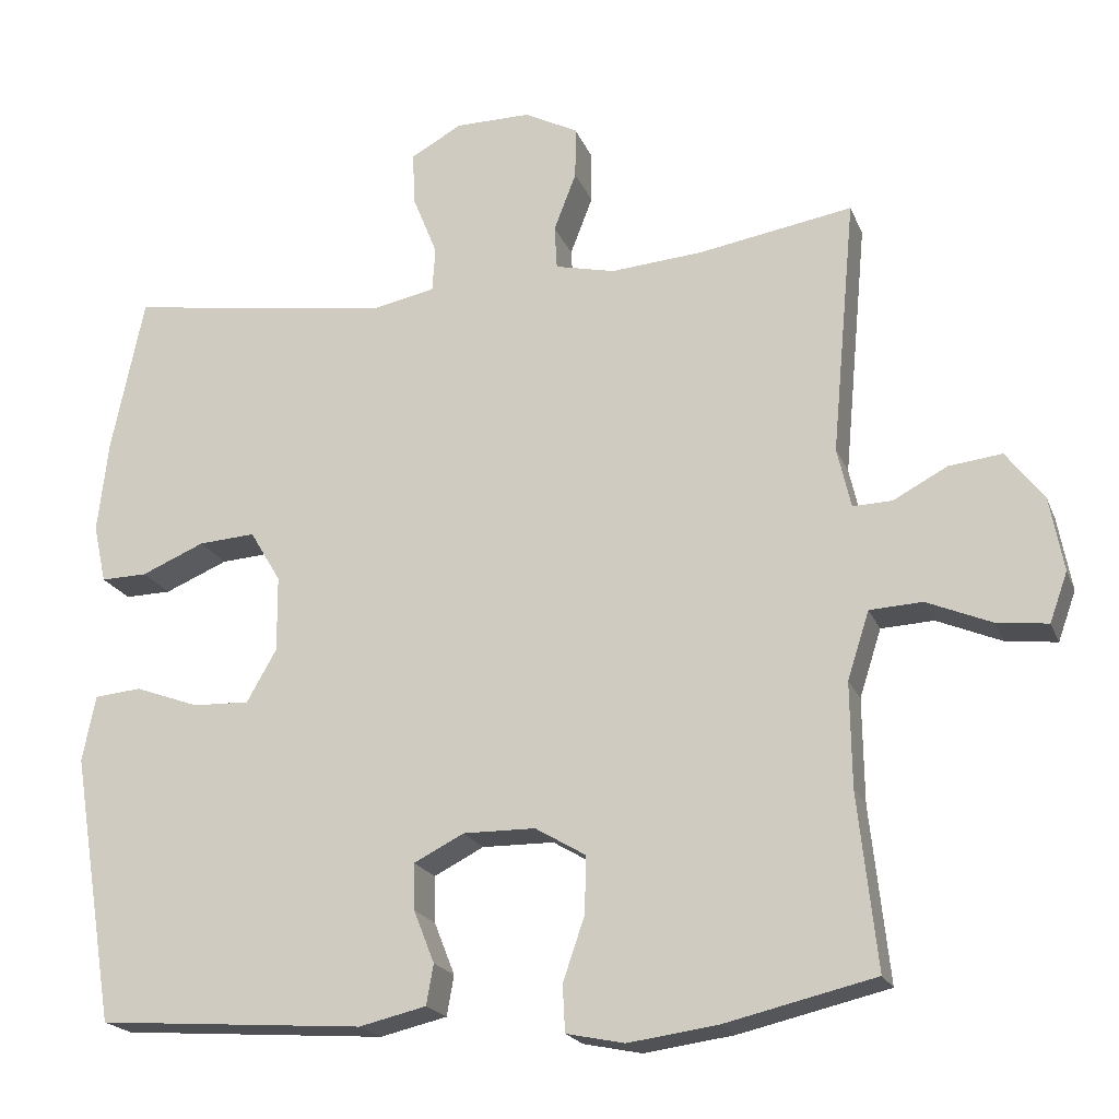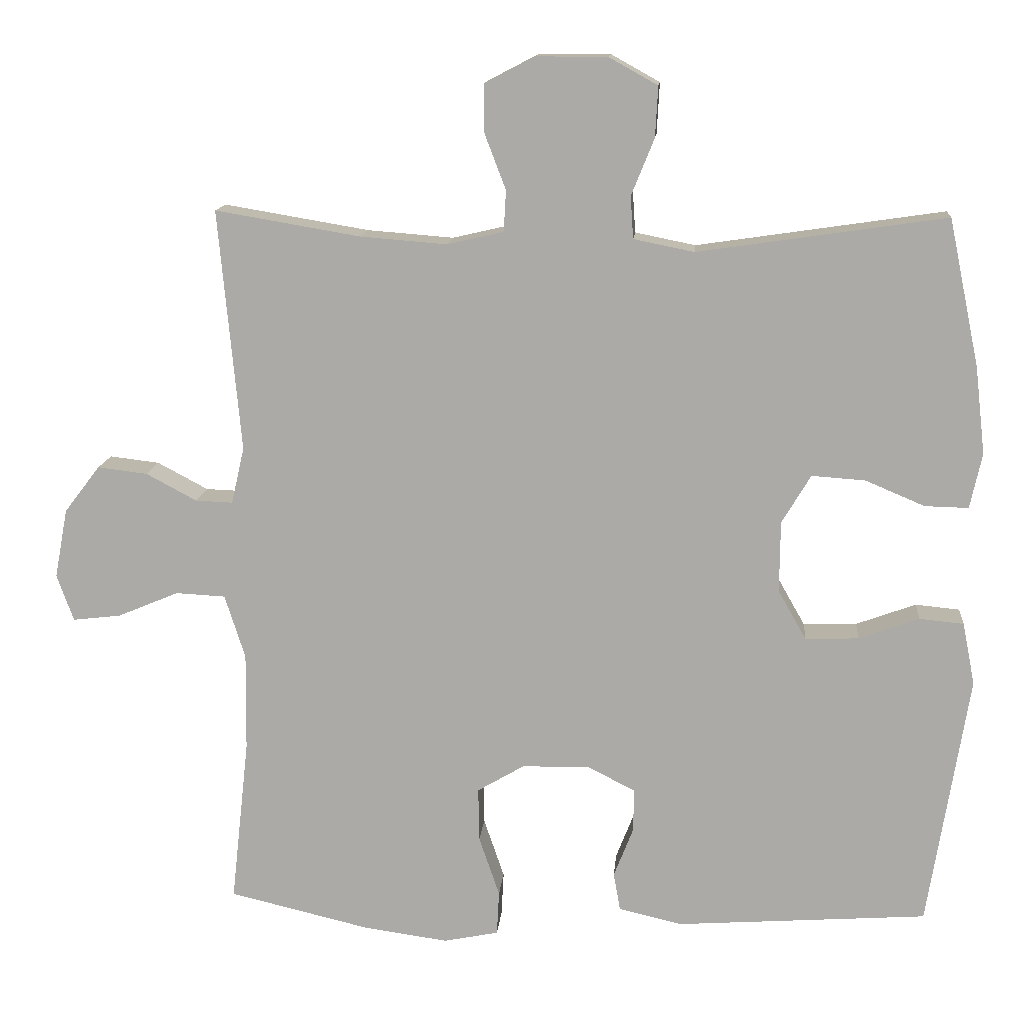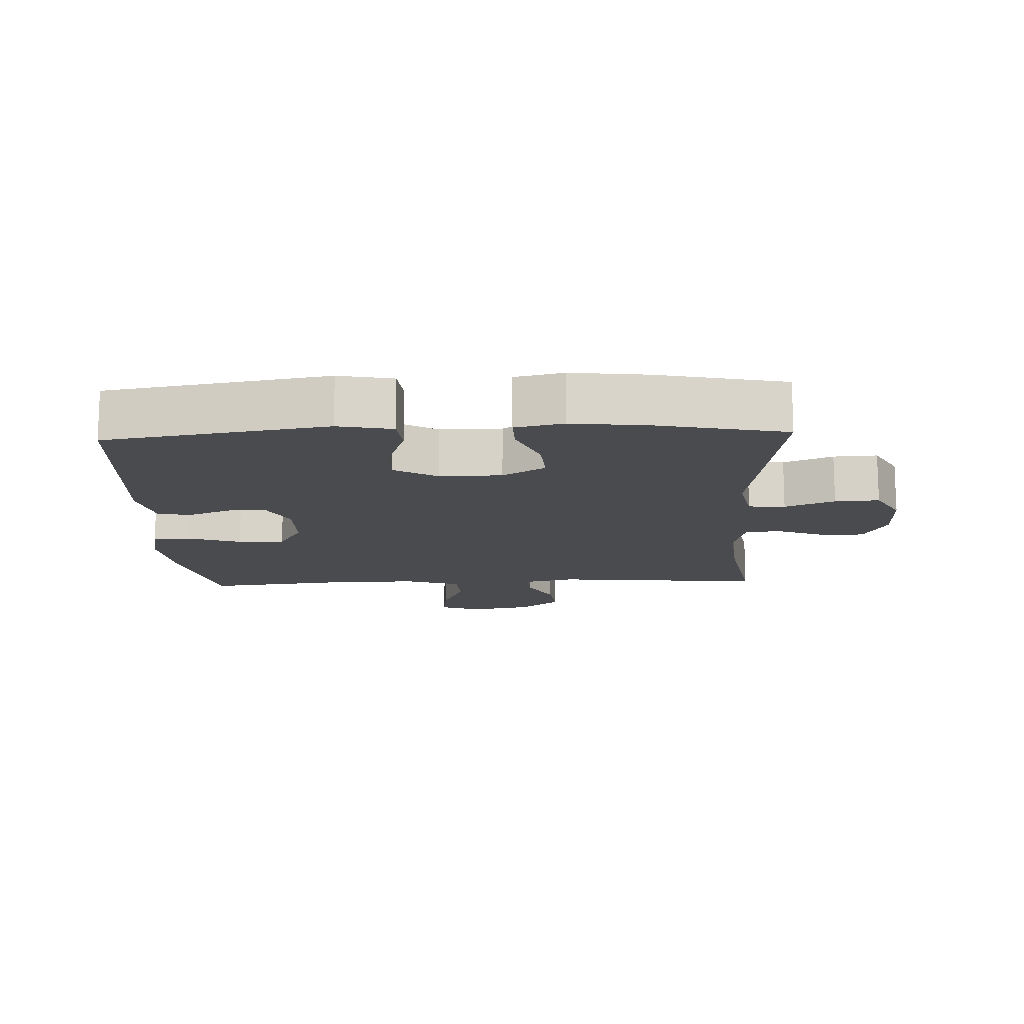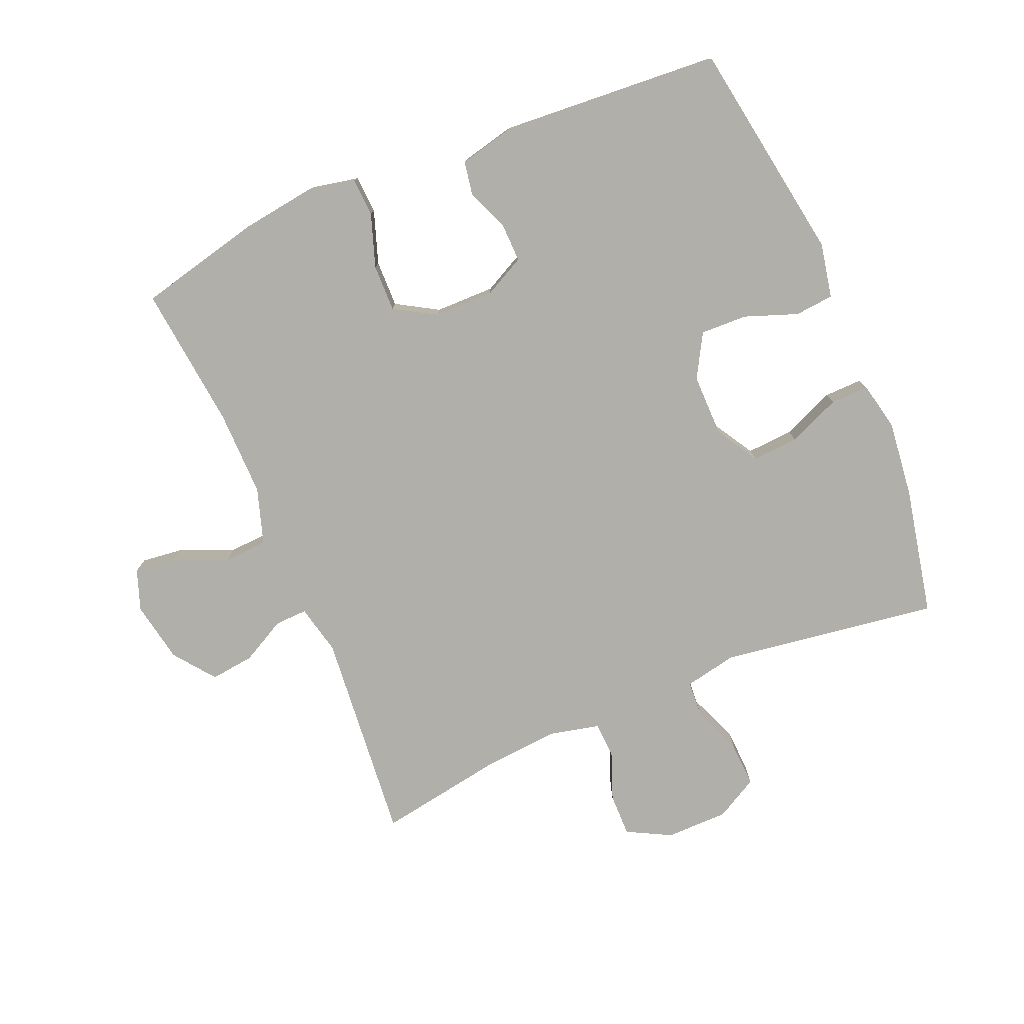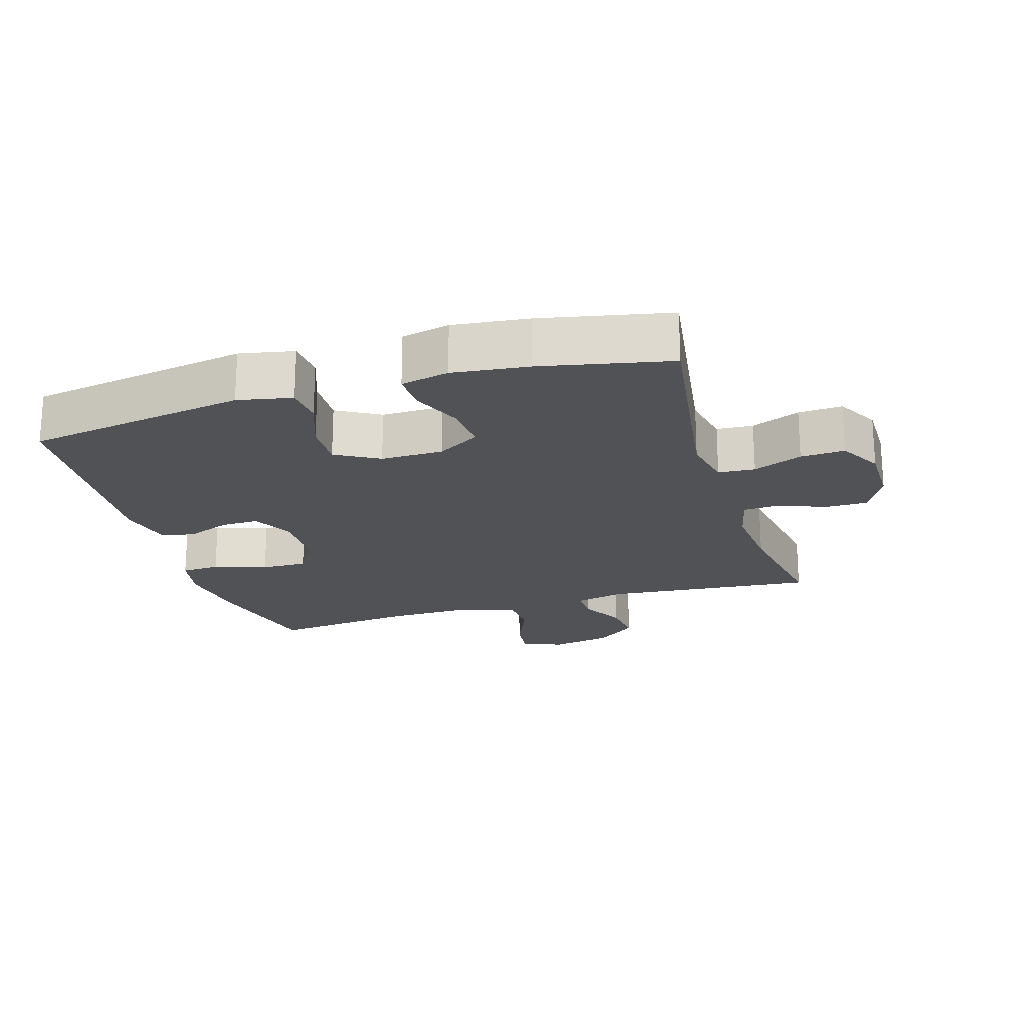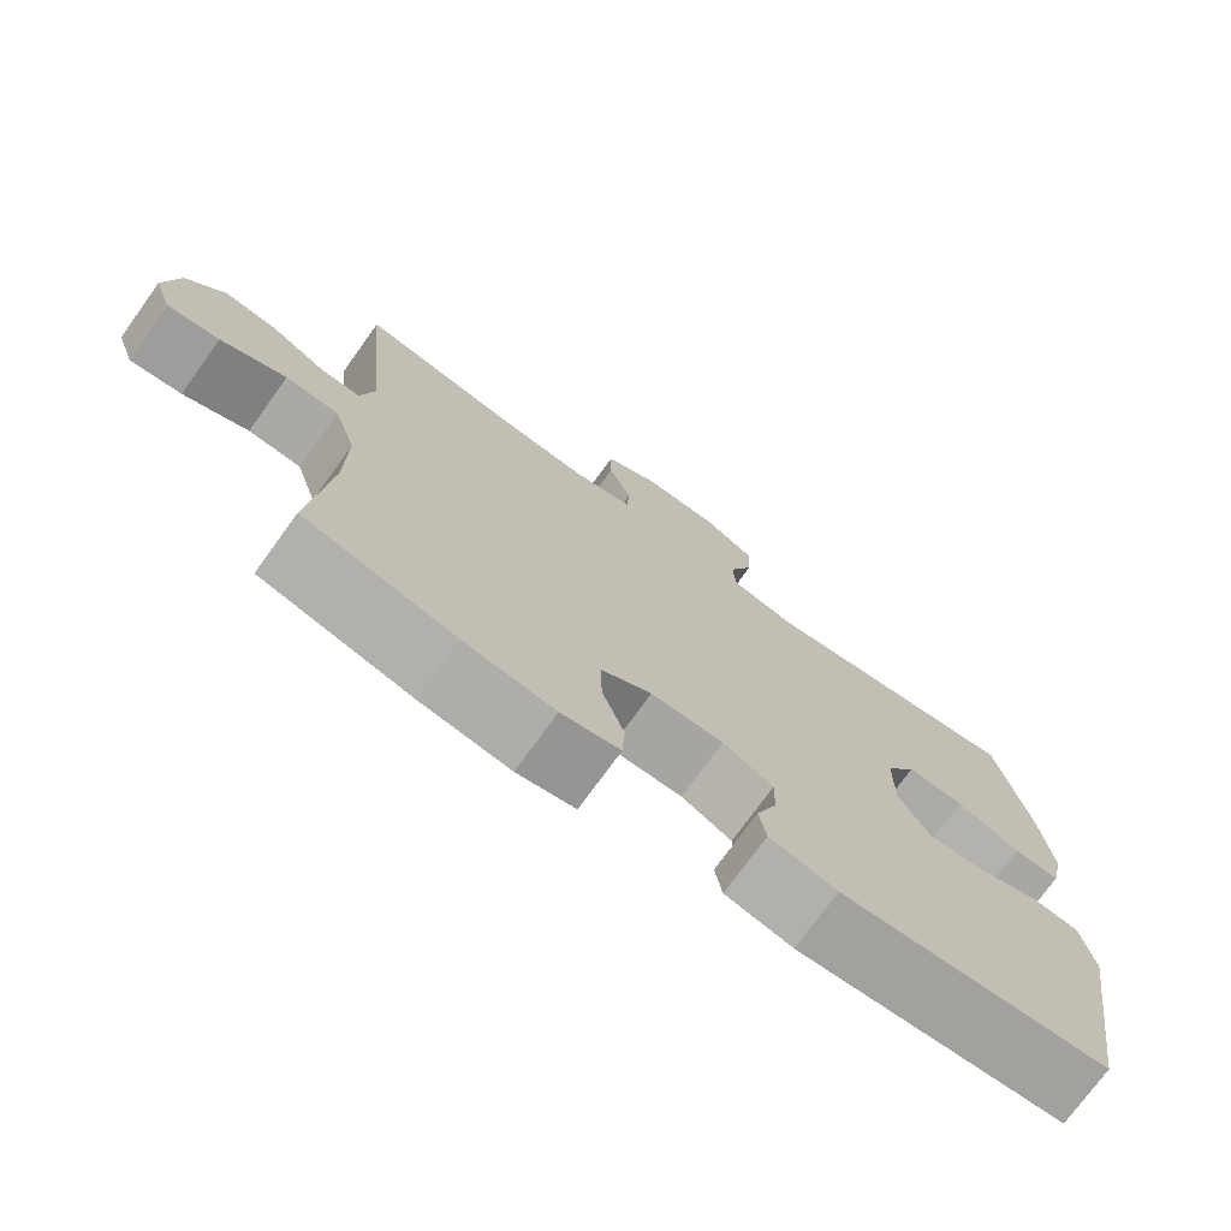
<metadata>
{"format":"obj","ext":"obj","renderer":"f3d","projection":"perspective","resolution":1024,"background":"white","views":[{"elev":-19.9,"azim":17.5,"up":"+Z"},{"elev":13.2,"azim":-175.1,"up":"+Z"},{"elev":-14.2,"azim":-87.6,"up":"+Y"},{"elev":-78.0,"azim":-157.1,"up":"+Y"},{"elev":-20.8,"azim":-73.1,"up":"+Y"},{"elev":-74.0,"azim":144.2,"up":"+Z"}]}
</metadata>
<code>
o path240
v -0.1768 0.0375 -0.5461
v -0.08937 0.0375 -0.5257
v -0.08008 0.0375 -0.4731
v -0.1068 0.0375 -0.4051
v -0.1084 0.0375 -0.3446
v -0.04324 0.0375 -0.3113
v 0.05083 0.0375 -0.3122
v 0.1163 0.0375 -0.3508
v 0.115 0.0375 -0.4248
v 0.08643 0.0375 -0.5081
v 0.0896 0.0375 -0.5689
v 0.1653 0.0375 -0.5844
v 0.282 0.0375 -0.5682
v 0.4774 0.0375 -0.5219
v 0.4527 0.0375 -0.2945
v 0.451 0.0375 -0.1586
v 0.4793 0.0375 -0.07035
v 0.548 0.0375 -0.06675
v 0.6324 0.0375 -0.1021
v 0.6992 0.0375 -0.1099
v 0.7224 0.0375 -0.04532
v 0.7045 0.0375 0.05053
v 0.6552 0.0375 0.1151
v 0.5861 0.0375 0.1069
v 0.5158 0.0375 0.06943
v 0.4645 0.0375 0.06745
v 0.4465 0.0375 0.1458
v 0.4774 0.0375 0.4798
v 0.2766 0.0375 0.4459
v 0.1566 0.0375 0.4364
v 0.07888 0.0375 0.4543
v 0.07574 0.0375 0.5111
v 0.1049 0.0375 0.587
v 0.1053 0.0375 0.6544
v 0.03622 0.0375 0.6904
v -0.06211 0.0375 0.69
v -0.1293 0.0375 0.6527
v -0.1256 0.0375 0.5828
v -0.09386 0.0375 0.5044
v -0.0978 0.0375 0.4464
v -0.1813 0.0375 0.4295
v -0.5245 0.0375 0.4798
v -0.5667 0.0375 0.2767
v -0.5806 0.0375 0.1563
v -0.564 0.0375 0.08023
v -0.5037 0.0375 0.08157
v -0.4215 0.0375 0.1164
v -0.3476 0.0375 0.1214
v -0.3075 0.0375 0.05424
v -0.3067 0.0375 -0.04433
v -0.3456 0.0375 -0.1127
v -0.4195 0.0375 -0.1101
v -0.5027 0.0375 -0.07975
v -0.5639 0.0375 -0.08556
v -0.5809 0.0375 -0.1717
v -0.5245 0.0375 -0.5219
v -0.1768 -0.0375 -0.5461
v -0.08937 -0.0375 -0.5257
v -0.08008 -0.0375 -0.4731
v -0.1068 -0.0375 -0.4051
v -0.1084 -0.0375 -0.3446
v -0.04324 -0.0375 -0.3113
v 0.05083 -0.0375 -0.3122
v 0.1163 -0.0375 -0.3508
v 0.115 -0.0375 -0.4248
v 0.08643 -0.0375 -0.5081
v 0.0896 -0.0375 -0.5689
v 0.1653 -0.0375 -0.5844
v 0.282 -0.0375 -0.5682
v 0.4774 -0.0375 -0.5219
v 0.4527 -0.0375 -0.2945
v 0.451 -0.0375 -0.1586
v 0.4793 -0.0375 -0.07035
v 0.548 -0.0375 -0.06675
v 0.6324 -0.0375 -0.1021
v 0.6992 -0.0375 -0.1099
v 0.7224 -0.0375 -0.04532
v 0.7045 -0.0375 0.05053
v 0.6552 -0.0375 0.1151
v 0.5861 -0.0375 0.1069
v 0.5158 -0.0375 0.06943
v 0.4645 -0.0375 0.06745
v 0.4465 -0.0375 0.1458
v 0.4774 -0.0375 0.4798
v 0.2766 -0.0375 0.4459
v 0.1566 -0.0375 0.4364
v 0.07888 -0.0375 0.4543
v 0.07574 -0.0375 0.5111
v 0.1049 -0.0375 0.587
v 0.1053 -0.0375 0.6544
v 0.03622 -0.0375 0.6904
v -0.06211 -0.0375 0.69
v -0.1293 -0.0375 0.6527
v -0.1256 -0.0375 0.5828
v -0.09386 -0.0375 0.5044
v -0.0978 -0.0375 0.4464
v -0.1813 -0.0375 0.4295
v -0.5245 -0.0375 0.4798
v -0.5667 -0.0375 0.2767
v -0.5806 -0.0375 0.1563
v -0.564 -0.0375 0.08023
v -0.5037 -0.0375 0.08157
v -0.4215 -0.0375 0.1164
v -0.3476 -0.0375 0.1214
v -0.3075 -0.0375 0.05424
v -0.3067 -0.0375 -0.04433
v -0.3456 -0.0375 -0.1127
v -0.4195 -0.0375 -0.1101
v -0.5027 -0.0375 -0.07975
v -0.5639 -0.0375 -0.08556
v -0.5809 -0.0375 -0.1717
v -0.5245 -0.0375 -0.5219
v 0.1053 0.0375 0.6544
v 0.1053 0.0375 0.6544
v 0.03622 0.0375 0.6904
v -0.06211 0.0375 0.69
v -0.1293 0.0375 0.6527
v -0.1293 0.0375 0.6527
v 0.1049 0.0375 0.587
v -0.1256 0.0375 0.5828
v 0.07574 0.0375 0.5111
v -0.09386 0.0375 0.5044
v 0.07888 0.0375 0.4543
v 0.07888 0.0375 0.4543
v -0.0978 0.0375 0.4464
v -0.0978 0.0375 0.4464
v 0.4774 0.0375 0.4798
v 0.4774 0.0375 0.4798
v 0.2766 0.0375 0.4459
v 0.1566 0.0375 0.4364
v -0.1813 0.0375 0.4295
v -0.5245 0.0375 0.4798
v -0.5245 0.0375 0.4798
v -0.5667 0.0375 0.2767
v -0.5806 0.0375 0.1563
v 0.4465 0.0375 0.1458
v -0.4215 0.0375 0.1164
v -0.3476 0.0375 0.1214
v -0.3476 0.0375 0.1214
v -0.564 0.0375 0.08023
v -0.564 0.0375 0.08023
v 0.4645 0.0375 0.06745
v 0.4645 0.0375 0.06745
v -0.3075 0.0375 0.05424
v -0.5037 0.0375 0.08157
v 0.7045 0.0375 0.05053
v 0.6552 0.0375 0.1151
v 0.5861 0.0375 0.1069
v 0.5158 0.0375 0.06943
v -0.3067 0.0375 -0.04433
v 0.7224 0.0375 -0.04532
v -0.3456 0.0375 -0.1127
v -0.3456 0.0375 -0.1127
v 0.6992 0.0375 -0.1099
v 0.6992 0.0375 -0.1099
v 0.6324 0.0375 -0.1021
v 0.548 0.0375 -0.06675
v 0.4793 0.0375 -0.07035
v 0.4793 0.0375 -0.07035
v 0.451 0.0375 -0.1586
v -0.4195 0.0375 -0.1101
v -0.5027 0.0375 -0.07975
v -0.5639 0.0375 -0.08556
v -0.5639 0.0375 -0.08556
v -0.5809 0.0375 -0.1717
v 0.4527 0.0375 -0.2945
v -0.04324 0.0375 -0.3113
v 0.05083 0.0375 -0.3122
v -0.1084 0.0375 -0.3446
v -0.1084 0.0375 -0.3446
v 0.1163 0.0375 -0.3508
v 0.1163 0.0375 -0.3508
v -0.1068 0.0375 -0.4051
v 0.115 0.0375 -0.4248
v -0.08008 0.0375 -0.4731
v 0.4774 0.0375 -0.5219
v 0.4774 0.0375 -0.5219
v 0.08643 0.0375 -0.5081
v -0.08937 0.0375 -0.5257
v -0.08937 0.0375 -0.5257
v -0.5245 0.0375 -0.5219
v -0.5245 0.0375 -0.5219
v 0.0896 0.0375 -0.5689
v 0.0896 0.0375 -0.5689
v -0.1768 0.0375 -0.5461
v 0.282 0.0375 -0.5682
v 0.1653 0.0375 -0.5844
v 0.1053 -0.0375 0.6544
v 0.1053 -0.0375 0.6544
v 0.03622 -0.0375 0.6904
v -0.06211 -0.0375 0.69
v -0.1293 -0.0375 0.6527
v -0.1293 -0.0375 0.6527
v 0.1049 -0.0375 0.587
v -0.1256 -0.0375 0.5828
v 0.07574 -0.0375 0.5111
v -0.09386 -0.0375 0.5044
v 0.07888 -0.0375 0.4543
v 0.07888 -0.0375 0.4543
v -0.0978 -0.0375 0.4464
v -0.0978 -0.0375 0.4464
v 0.4774 -0.0375 0.4798
v 0.4774 -0.0375 0.4798
v 0.2766 -0.0375 0.4459
v 0.1566 -0.0375 0.4364
v -0.1813 -0.0375 0.4295
v -0.5245 -0.0375 0.4798
v -0.5245 -0.0375 0.4798
v -0.5667 -0.0375 0.2767
v -0.5806 -0.0375 0.1563
v 0.4465 -0.0375 0.1458
v -0.4215 -0.0375 0.1164
v -0.3476 -0.0375 0.1214
v -0.3476 -0.0375 0.1214
v -0.564 -0.0375 0.08023
v -0.564 -0.0375 0.08023
v 0.4645 -0.0375 0.06745
v 0.4645 -0.0375 0.06745
v -0.3075 -0.0375 0.05424
v -0.5037 -0.0375 0.08157
v 0.7045 -0.0375 0.05053
v 0.6552 -0.0375 0.1151
v 0.5861 -0.0375 0.1069
v 0.5158 -0.0375 0.06943
v -0.3067 -0.0375 -0.04433
v 0.7224 -0.0375 -0.04532
v -0.3456 -0.0375 -0.1127
v -0.3456 -0.0375 -0.1127
v 0.6992 -0.0375 -0.1099
v 0.6992 -0.0375 -0.1099
v 0.6324 -0.0375 -0.1021
v 0.548 -0.0375 -0.06675
v 0.4793 -0.0375 -0.07035
v 0.4793 -0.0375 -0.07035
v 0.451 -0.0375 -0.1586
v -0.4195 -0.0375 -0.1101
v -0.5027 -0.0375 -0.07975
v -0.5639 -0.0375 -0.08556
v -0.5639 -0.0375 -0.08556
v -0.5809 -0.0375 -0.1717
v 0.4527 -0.0375 -0.2945
v -0.04324 -0.0375 -0.3113
v 0.05083 -0.0375 -0.3122
v -0.1084 -0.0375 -0.3446
v -0.1084 -0.0375 -0.3446
v 0.1163 -0.0375 -0.3508
v 0.1163 -0.0375 -0.3508
v -0.1068 -0.0375 -0.4051
v 0.115 -0.0375 -0.4248
v -0.08008 -0.0375 -0.4731
v 0.4774 -0.0375 -0.5219
v 0.4774 -0.0375 -0.5219
v 0.08643 -0.0375 -0.5081
v -0.08937 -0.0375 -0.5257
v -0.08937 -0.0375 -0.5257
v -0.5245 -0.0375 -0.5219
v -0.5245 -0.0375 -0.5219
v 0.0896 -0.0375 -0.5689
v 0.0896 -0.0375 -0.5689
v -0.1768 -0.0375 -0.5461
v 0.282 -0.0375 -0.5682
v 0.1653 -0.0375 -0.5844
f 194 190 196
f 198 197 200
f 256 227 236
f 222 223 221
f 232 224 233
f 191 195 190
f 260 244 256
f 240 236 237
f 235 243 246
f 211 205 243
f 196 197 198
f 215 220 210
f 217 211 243
f 244 260 248
f 248 260 250
f 223 224 232
f 256 236 240
f 240 237 238
f 188 190 194
f 200 219 198
f 235 217 243
f 243 225 242
f 261 249 262
f 209 206 207
f 210 212 209
f 204 211 202
f 244 225 227
f 235 246 241
f 262 253 258
f 206 219 200
f 212 210 220
f 241 246 261
f 231 221 232
f 213 206 209
f 196 195 197
f 190 195 196
f 195 191 192
f 226 221 231
f 198 219 205
f 261 246 249
f 250 260 254
f 233 217 235
f 229 226 231
f 249 253 262
f 242 225 244
f 217 233 224
f 244 227 256
f 223 232 221
f 206 213 219
f 241 261 251
f 243 205 219
f 205 211 204
f 213 209 212
f 219 225 243
f 114 35 91 189
f 35 36 92 91
f 36 118 193 92
f 33 34 90 89
f 37 38 94 93
f 32 33 89 88
f 38 39 95 94
f 124 32 88 199
f 39 126 201 95
f 128 29 85 203
f 30 31 87 86
f 40 41 97 96
f 29 30 86 85
f 41 133 208 97
f 42 43 99 98
f 43 44 100 99
f 27 28 84 83
f 47 139 214 103
f 44 141 216 100
f 143 27 83 218
f 48 49 105 104
f 46 47 103 102
f 45 46 102 101
f 22 23 79 78
f 23 24 80 79
f 24 25 81 80
f 25 26 82 81
f 49 50 106 105
f 21 22 78 77
f 50 153 228 106
f 155 21 77 230
f 19 20 76 75
f 18 19 75 74
f 159 18 74 234
f 16 17 73 72
f 52 53 109 108
f 53 164 239 109
f 54 55 111 110
f 51 52 108 107
f 15 16 72 71
f 6 7 63 62
f 170 6 62 245
f 7 172 247 63
f 4 5 61 60
f 8 9 65 64
f 3 4 60 59
f 177 15 71 252
f 9 10 66 65
f 180 3 59 255
f 55 182 257 111
f 10 184 259 66
f 1 2 58 57
f 56 1 57 112
f 13 14 70 69
f 12 13 69 68
f 11 12 68 67
f 119 121 115
f 123 125 122
f 181 161 152
f 147 146 148
f 157 158 149
f 116 115 120
f 185 181 169
f 165 162 161
f 160 171 168
f 136 168 130
f 121 123 122
f 140 135 145
f 142 168 136
f 169 173 185
f 173 175 185
f 148 157 149
f 181 165 161
f 165 163 162
f 113 119 115
f 125 123 144
f 160 168 142
f 168 167 150
f 186 187 174
f 134 132 131
f 135 134 137
f 129 127 136
f 169 152 150
f 160 166 171
f 187 183 178
f 131 125 144
f 137 145 135
f 166 186 171
f 156 157 146
f 138 134 131
f 121 122 120
f 115 121 120
f 120 117 116
f 151 156 146
f 123 130 144
f 186 174 171
f 175 179 185
f 158 160 142
f 154 156 151
f 174 187 178
f 167 169 150
f 142 149 158
f 169 181 152
f 148 146 157
f 131 144 138
f 166 176 186
f 168 144 130
f 130 129 136
f 138 137 134
f 144 168 150

</code>
